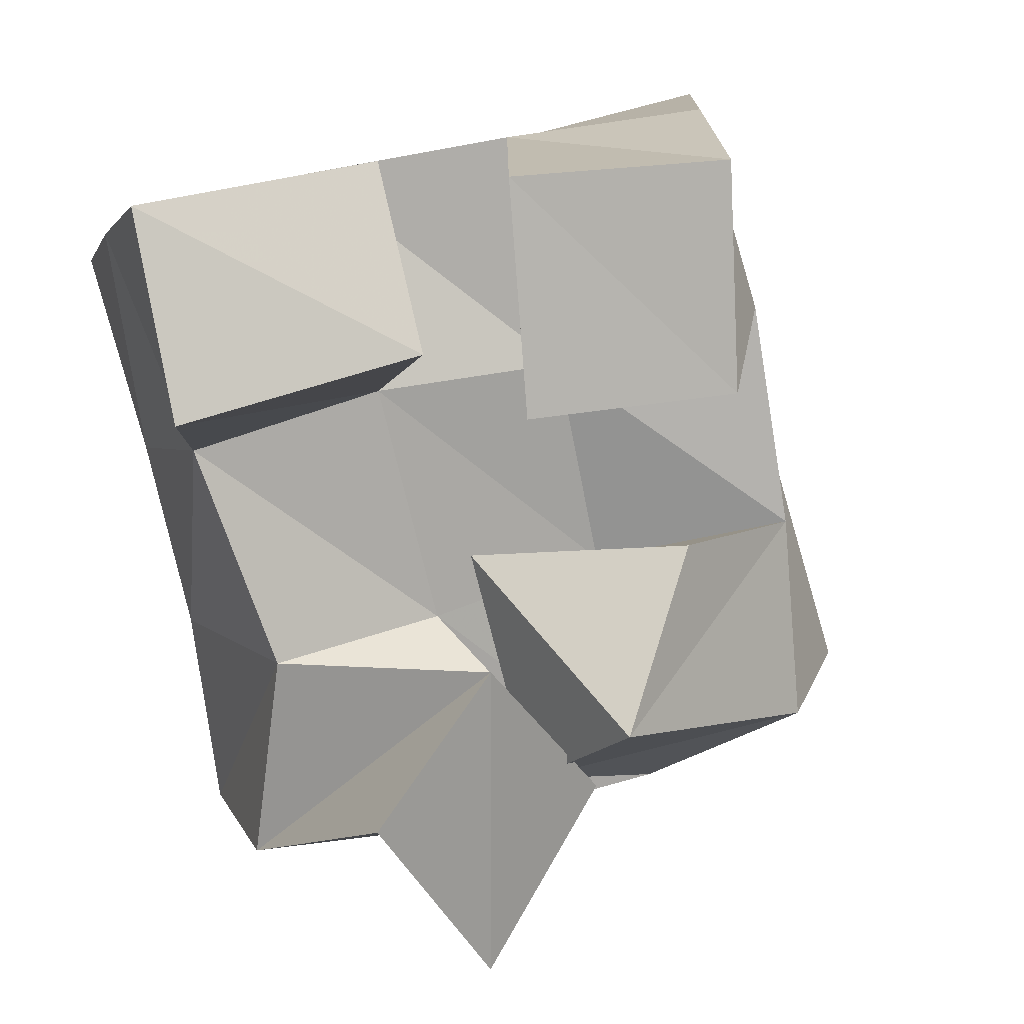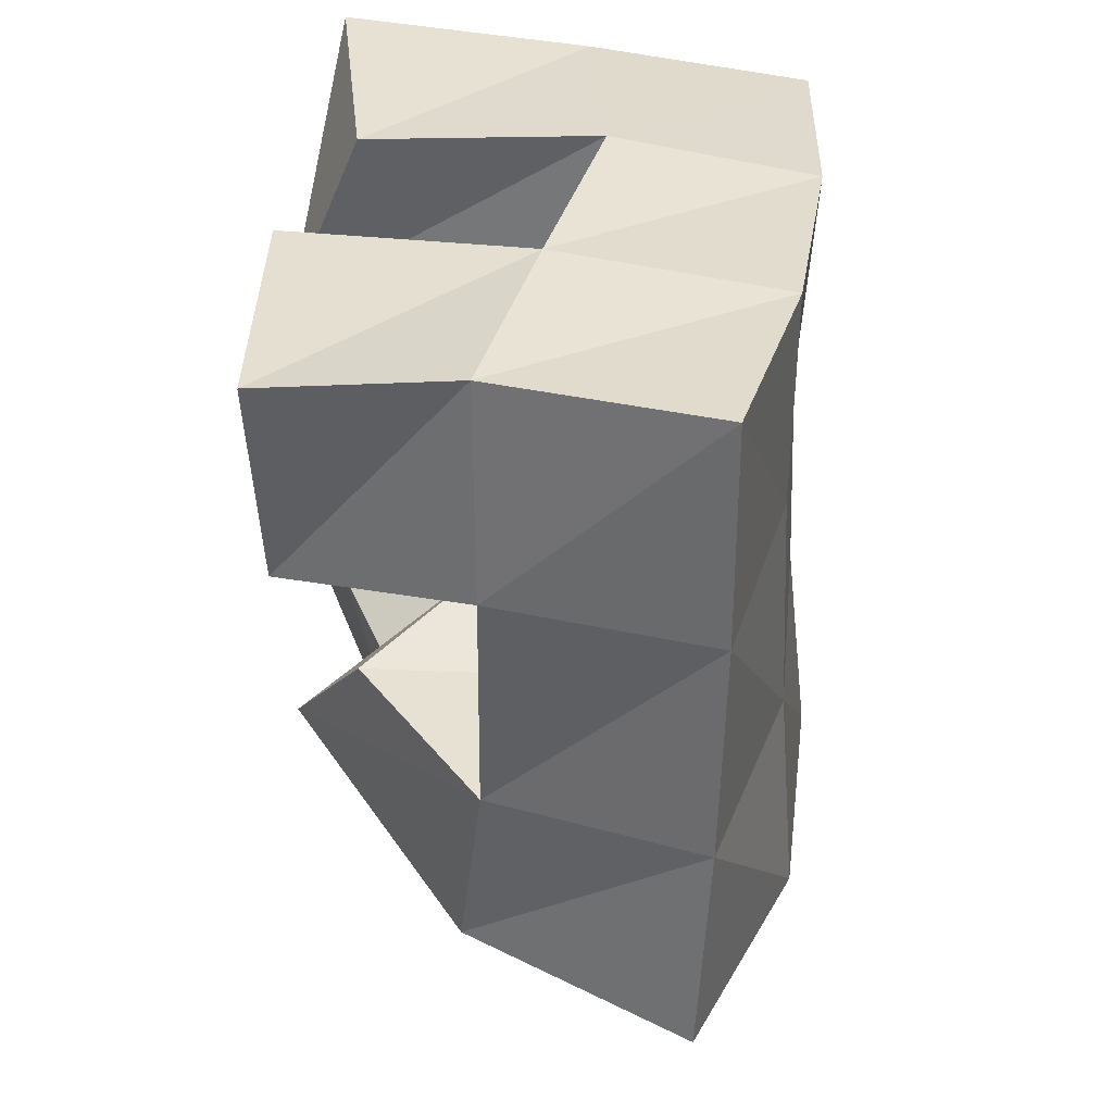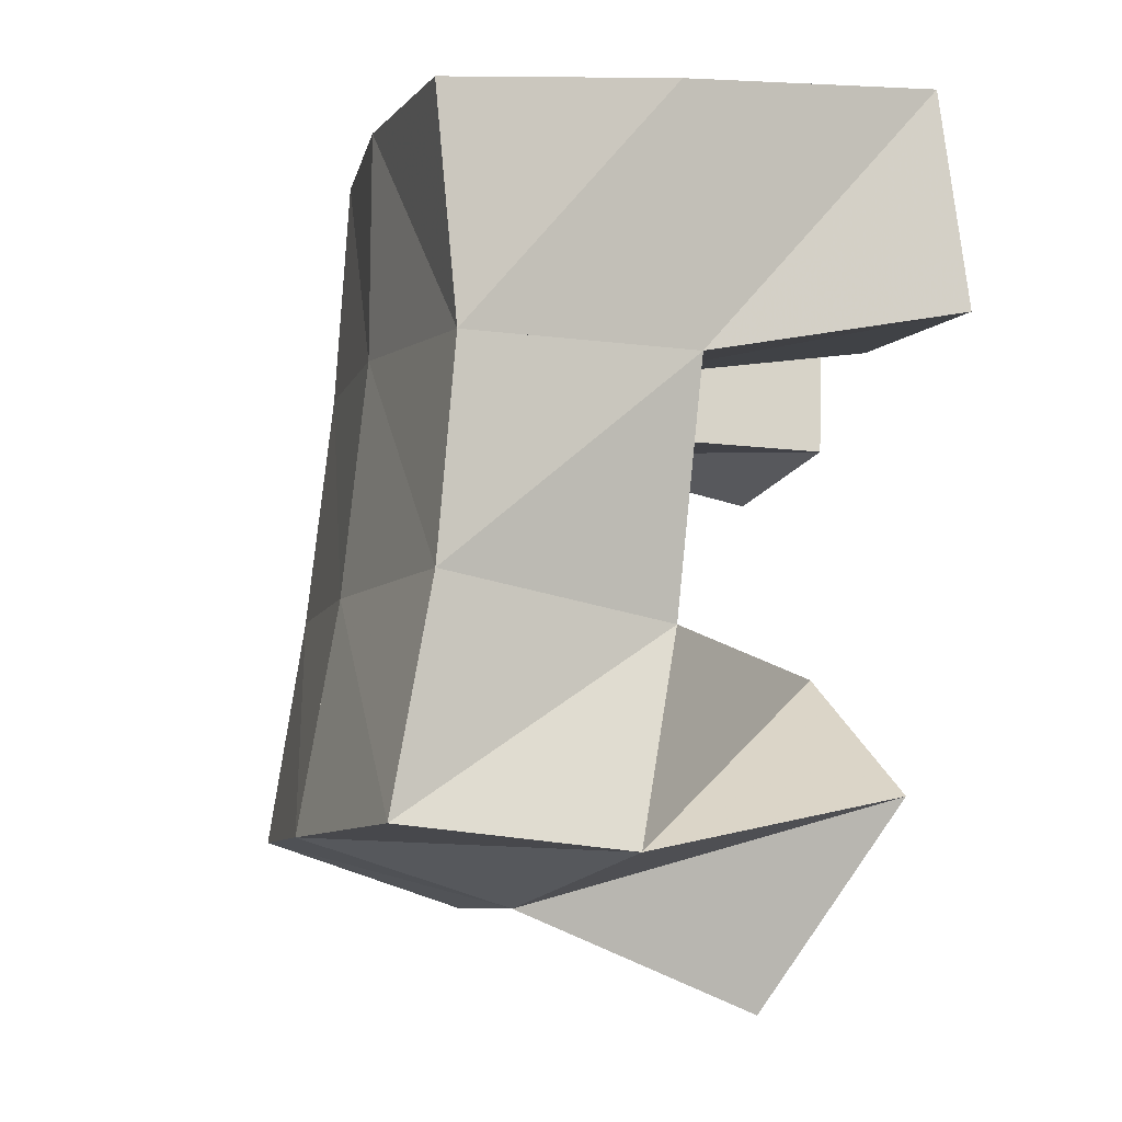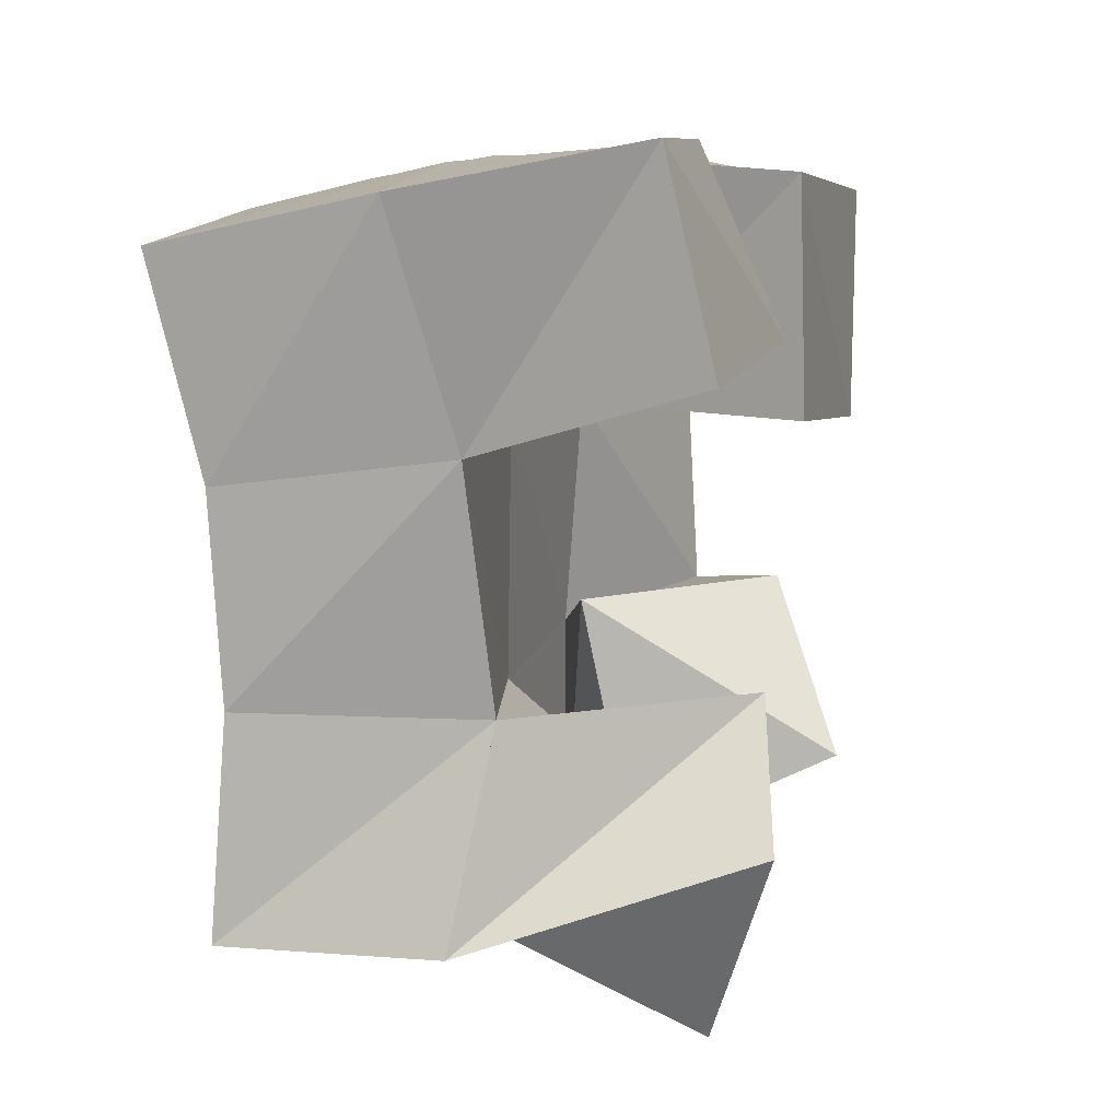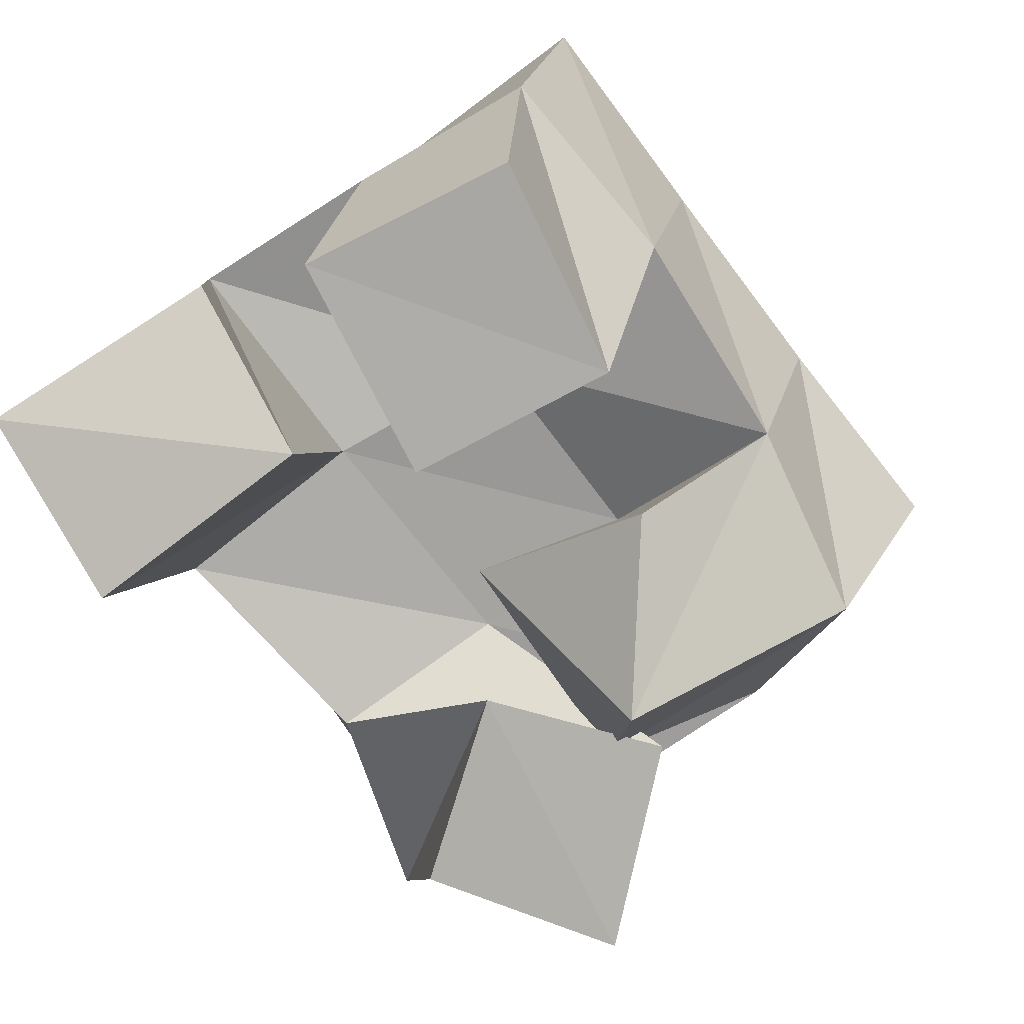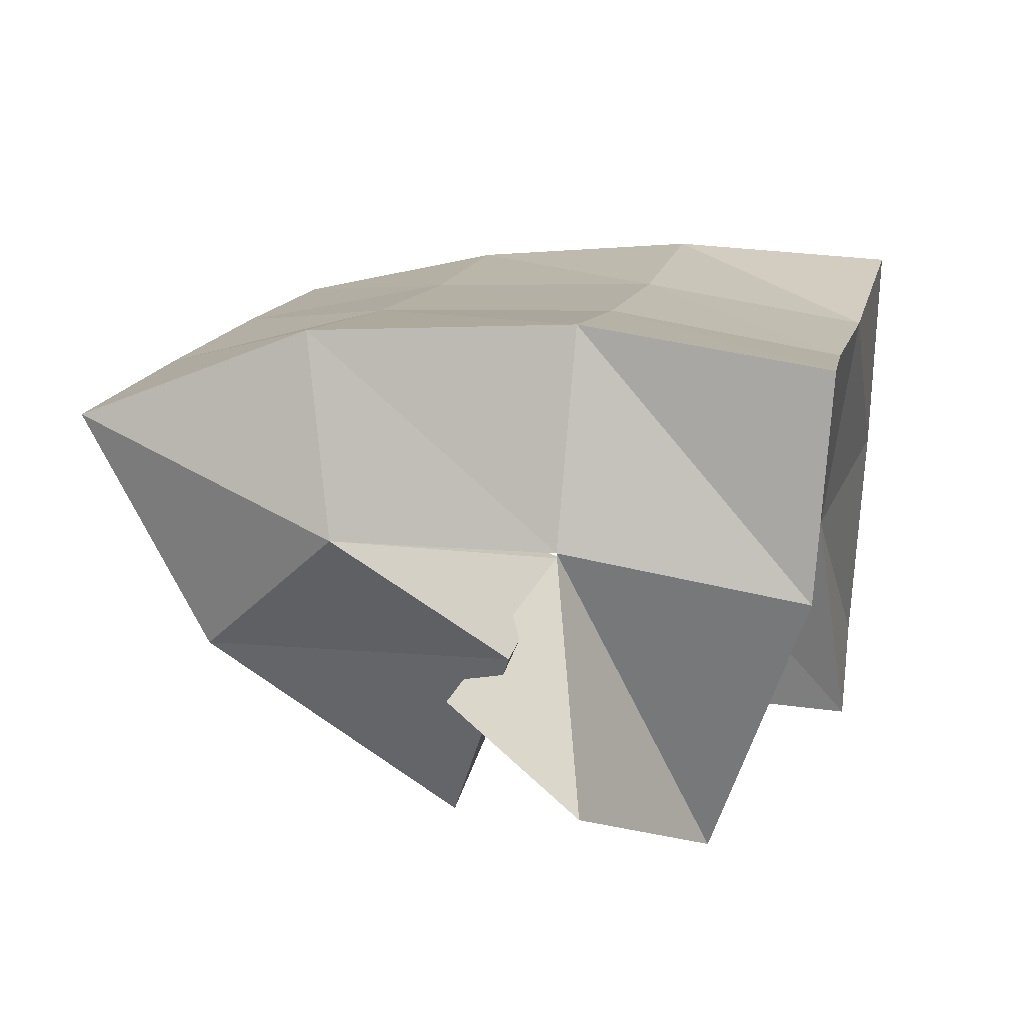
<metadata>
{"format":"obj","ext":"obj","renderer":"f3d","projection":"perspective","resolution":1024,"background":"white","views":[{"elev":8.1,"azim":-14.3,"up":"+Z"},{"elev":48.6,"azim":92.1,"up":"+Z"},{"elev":-20.1,"azim":-107.0,"up":"+Z"},{"elev":-1.2,"azim":-71.6,"up":"+Z"},{"elev":-77.2,"azim":22.4,"up":"+Y"},{"elev":-74.8,"azim":178.6,"up":"+Z"}]}
</metadata>
<code>
v 0.5938 0.1 0.08246
v 0.5766 0.1618 0.06249
v 0.6239 0.1214 0.04254
v 0.6296 0.1718 0.06251
v 0.6209 0.1086 0.1142
v 0.5808 0.1527 0.1094
v 0.652 0.1324 0.08088
v 0.6214 0.1647 0.1166
v 0.6273 0.1017 0.1702
v 0.6493 0.1572 0.1773
v 0.6746 0.1021 0.1747
v 0.6943 0.1455 0.1906
v 0.6231 0.1012 0.2214
v 0.6365 0.1559 0.2302
v 0.6717 0.1 0.225
v 0.6796 0.1446 0.2366
v 0.5524 0.1 0.1708
v 0.5623 0.1531 0.1596
v 0.6043 0.1 0.1845
v 0.6062 0.1586 0.1717
v 0.5453 0.1084 0.2155
v 0.5445 0.1628 0.2083
v 0.5982 0.1161 0.2246
v 0.5918 0.1675 0.2219
v 0.6387 0.1424 0.08083
v 0.6769 0.1702 0.07277
v 0.65 0.1 0.1
v 0.7047 0.1405 0.09351
v 0.6263 0.15 0.1334
v 0.6613 0.165 0.129
v 0.669 0.1177 0.139
v 0.7027 0.1455 0.1394
v 0.5744 0.211 0.06379
v 0.6266 0.2174 0.07326
v 0.567 0.2047 0.1109
v 0.6174 0.2117 0.1209
v 0.5567 0.204 0.1548
v 0.6063 0.2097 0.1689
v 0.545 0.212 0.2006
v 0.5951 0.2127 0.2151
v 0.6829 0.2124 0.08598
v 0.6696 0.2083 0.1329
v 0.6573 0.2061 0.1816
v 0.646 0.2062 0.2291
v 0.7324 0.1906 0.0971
v 0.7187 0.193 0.1443
v 0.7058 0.1939 0.1932
v 0.6934 0.1935 0.2416
f 1 2 4
f 3 1 4
f 2 6 8
f 4 2 8
f 6 5 7
f 8 6 7
f 5 1 3
f 7 5 3
f 8 7 3
f 4 8 3
f 2 1 5
f 6 2 5
f 9 10 12
f 11 9 12
f 10 14 16
f 12 10 16
f 14 13 15
f 16 14 15
f 13 9 11
f 15 13 11
f 16 15 11
f 12 16 11
f 10 9 13
f 14 10 13
f 17 18 20
f 19 17 20
f 18 22 24
f 20 18 24
f 22 21 23
f 24 22 23
f 21 17 19
f 23 21 19
f 24 23 19
f 20 24 19
f 18 17 21
f 22 18 21
f 25 26 28
f 27 25 28
f 26 30 32
f 28 26 32
f 30 29 31
f 32 30 31
f 29 25 27
f 31 29 27
f 32 31 27
f 28 32 27
f 26 25 29
f 30 26 29
f 2 33 34
f 4 2 34
f 33 35 36
f 34 33 36
f 35 6 8
f 36 35 8
f 6 2 4
f 8 6 4
f 36 8 4
f 34 36 4
f 33 2 6
f 35 33 6
f 6 35 36
f 8 6 36
f 35 37 38
f 36 35 38
f 37 18 20
f 38 37 20
f 18 6 8
f 20 18 8
f 38 20 8
f 36 38 8
f 35 6 18
f 37 35 18
f 18 37 38
f 20 18 38
f 37 39 40
f 38 37 40
f 39 22 24
f 40 39 24
f 22 18 20
f 24 22 20
f 40 24 20
f 38 40 20
f 37 18 22
f 39 37 22
f 4 34 41
f 26 4 41
f 34 36 42
f 41 34 42
f 36 8 30
f 42 36 30
f 8 4 26
f 30 8 26
f 42 30 26
f 41 42 26
f 34 4 8
f 36 34 8
f 8 36 42
f 30 8 42
f 36 38 43
f 42 36 43
f 38 20 10
f 43 38 10
f 20 8 30
f 10 20 30
f 43 10 30
f 42 43 30
f 36 8 20
f 38 36 20
f 20 38 43
f 10 20 43
f 38 40 44
f 43 38 44
f 40 24 14
f 44 40 14
f 24 20 10
f 14 24 10
f 44 14 10
f 43 44 10
f 38 20 24
f 40 38 24
f 26 41 45
f 28 26 45
f 41 42 46
f 45 41 46
f 42 30 32
f 46 42 32
f 30 26 28
f 32 30 28
f 46 32 28
f 45 46 28
f 41 26 30
f 42 41 30
f 30 42 46
f 32 30 46
f 42 43 47
f 46 42 47
f 43 10 12
f 47 43 12
f 10 30 32
f 12 10 32
f 47 12 32
f 46 47 32
f 42 30 10
f 43 42 10
f 10 43 47
f 12 10 47
f 43 44 48
f 47 43 48
f 44 14 16
f 48 44 16
f 14 10 12
f 16 14 12
f 48 16 12
f 47 48 12
f 43 10 14
f 44 43 14

</code>
